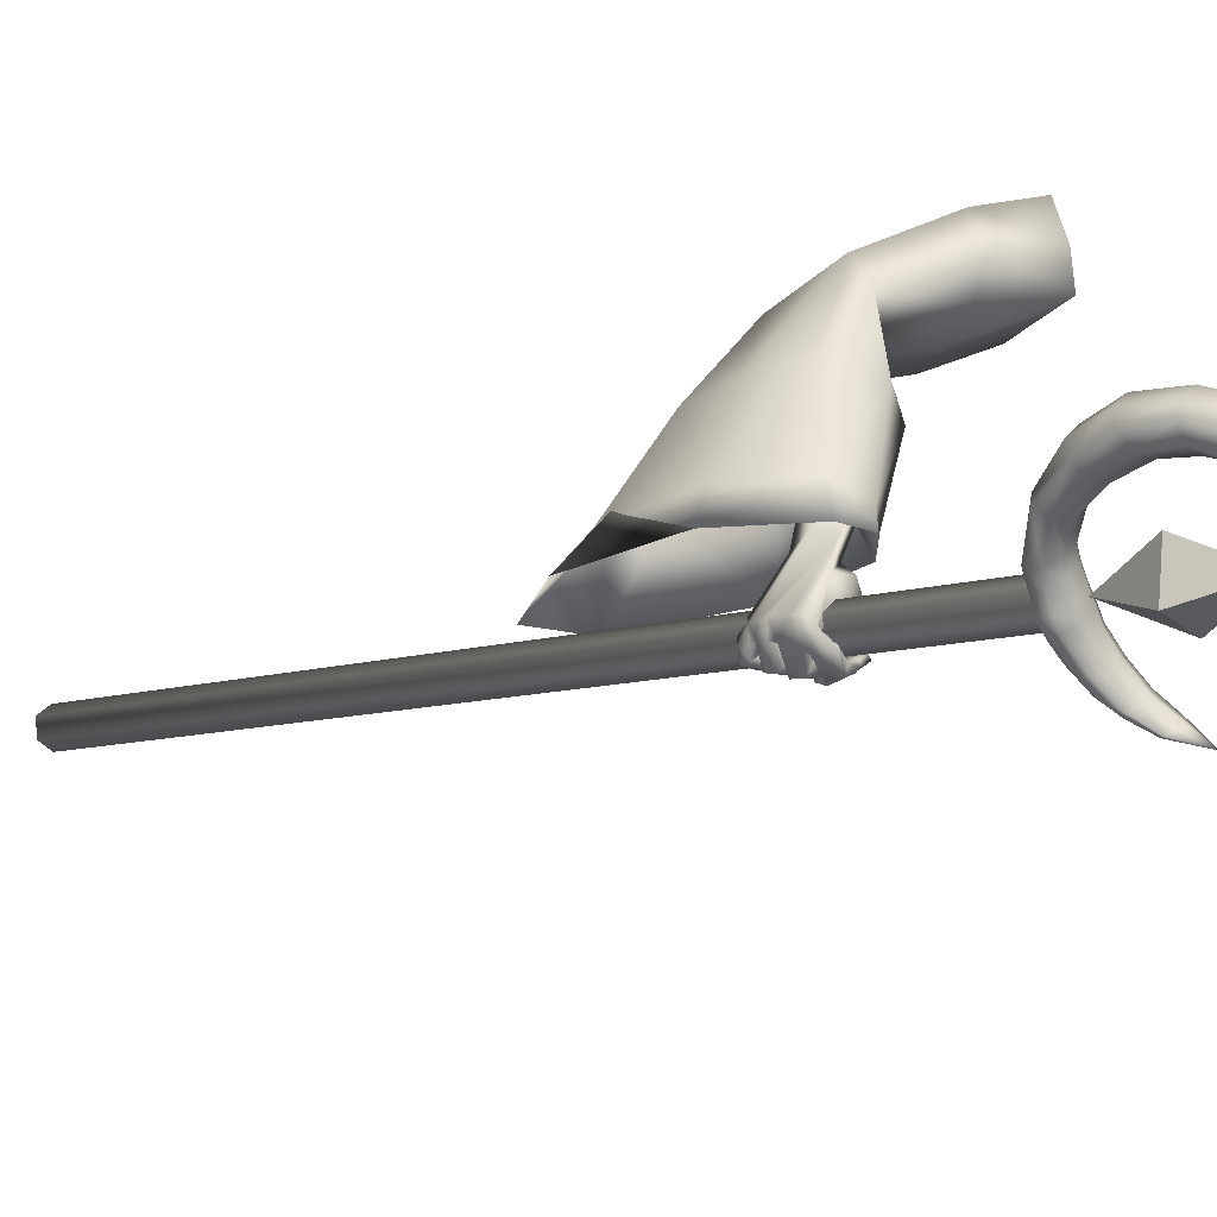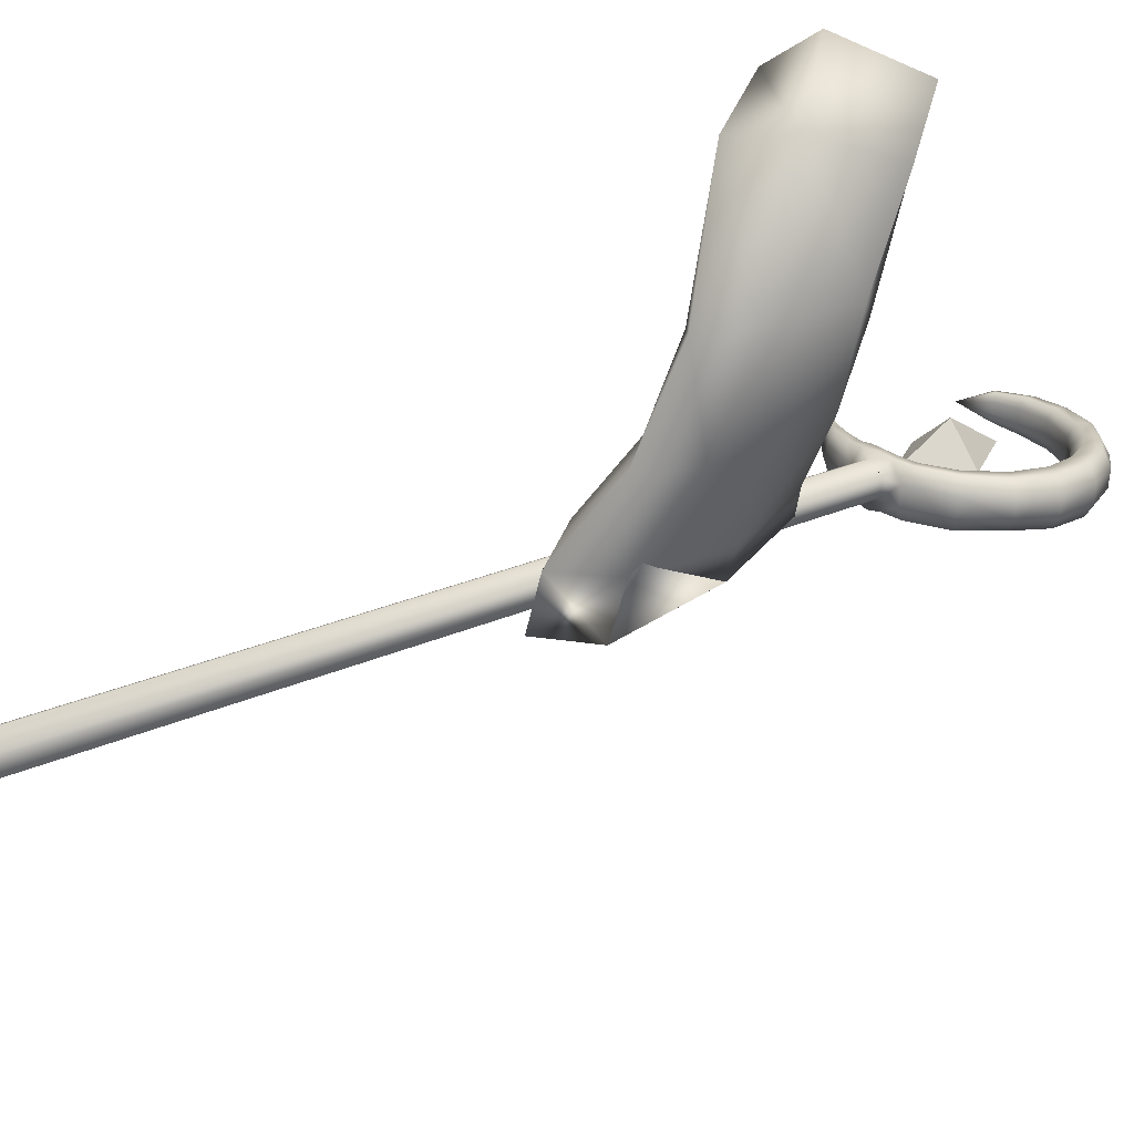
<metadata>
{"format":"obj","ext":"obj","renderer":"f3d","projection":"perspective","resolution":1024,"background":"white","views":[{"elev":-49.3,"azim":120.6,"up":"+Z"},{"elev":57.0,"azim":51.7,"up":"+Z"}]}
</metadata>
<code>
o LowPoly_Warlock.000_Plane.005
v 0.2771 0.4853 -0.07196
v 0.1948 0.2439 -0.06172
v 0.1507 0.3415 -0.01714
v 0.1937 0.3987 0.04586
v 0.305 0.4823 -0.001216
v 0.2396 0.4701 -0.1146
v 0.3401 0.2025 -0.3822
v 0.3481 0.2353 -0.2785
v 0.3442 0.248 -0.4033
v 0.3461 0.2617 -0.2897
v 0.3351 0.177 -0.5108
v 0.3664 0.2004 -0.5384
v 0.4047 0.1975 -0.3984
v 0.407 0.2319 -0.3053
v 0.3702 0.1461 -0.5173
v 0.397 0.2377 -0.407
v 0.402 0.254 -0.3104
v 0.3803 0.1807 -0.5031
v 0.3356 0.1393 -0.6377
v 0.3648 0.1678 -0.638
v 0.3238 0.06742 -0.5797
v 0.3447 0.06486 -0.5772
v 0.363 0.08919 -0.595
v 0.3241 0.0676 -0.6038
v 0.3364 0.06148 -0.6189
v 0.3104 0.07393 -0.5959
v 0.3139 0.07204 -0.6112
v 0.2983 0.07937 -0.5795
v 0.2869 0.08021 -0.5869
v 0.3575 0.08286 -0.5913
v 0.3241 0.08701 -0.6013
v 0.3394 0.07706 -0.6246
v 0.318 0.0846 -0.6205
v 0.2905 0.09104 -0.5918
v 0.3361 0.07079 -0.5974
v 0.3314 0.08865 -0.6115
v 0.3139 0.09447 -0.6055
v 0.2953 0.09604 -0.5886
v 0.3528 0.06975 -0.6086
v 0.3568 0.08588 -0.6142
v 0.3336 0.08929 -0.6091
v 0.3585 0.09506 -0.6187
v 0.3333 0.0996 -0.6044
v 0.3272 0.08488 -0.635
v 0.3233 0.0939 -0.6122
v 0.2941 0.09435 -0.6122
v 0.3062 0.09917 -0.5973
v 0.2851 0.1073 -0.5799
v 0.2999 0.1159 -0.5757
v 0.2906 0.1119 -0.6176
v 0.2847 0.1242 -0.5878
v 0.3029 0.1167 -0.6113
v 0.2964 0.1265 -0.5826
v 0.3257 0.1014 -0.6448
v 0.3202 0.1123 -0.6258
v 0.3619 0.1097 -0.6312
v 0.3341 0.1222 -0.6158
v 0.3541 0.1182 -0.6337
v 0.337 0.1277 -0.6144
v 0.3162 0.1107 -0.6496
v 0.3173 0.122 -0.6253
v 0.282 0.1203 -0.6133
v 0.3021 0.1284 -0.6108
v 0.277 0.1363 -0.5807
v 0.2874 0.1454 -0.582
v 0.2961 0.1445 -0.6249
v 0.2825 0.1576 -0.5923
v 0.2812 0.1363 -0.6271
v 0.267 0.1522 -0.5945
v 0.3165 0.1298 -0.6583
v 0.3102 0.1374 -0.6363
v 0.3315 0.1483 -0.6309
v 0.3488 0.1428 -0.6507
v 0.3265 0.1533 -0.6293
v 0.3426 0.1495 -0.6591
v 0.3024 0.1511 -0.635
v 0.2978 0.1444 -0.6556
v 0.284 0.1577 -0.6117
v 0.2689 0.1516 -0.6226
v 0.2683 0.1667 -0.5892
v 0.2524 0.1617 -0.5949
v 0.2808 0.1772 -0.6193
v 0.2671 0.1814 -0.5986
v 0.2721 0.1761 -0.6261
v 0.2544 0.1801 -0.5996
v 0.2997 0.173 -0.6427
v 0.299 0.1682 -0.6622
v 0.3317 0.179 -0.6438
v 0.3367 0.1777 -0.6565
v 0.3771 0.1186 -0.613
v 0.3732 0.1065 -0.6062
v 0.3774 0.1442 -0.6271
v 0.3787 0.1537 -0.6323
v 0.3541 0.1673 -0.64
v 0.3354 0.1329 -0.6311
v 0.3328 0.1197 -0.6205
v 0.3313 0.1123 -0.6158
v 0.3291 0.187 -0.5172
v 0.3679 0.1916 -0.5743
v 0.2858 0.1624 -0.5763
v 0.3613 0.1797 -0.6095
v 0.3294 0.2045 -0.5479
v 0.2901 0.1856 -0.5624
v 0.2698 0.1612 -0.5899
v 0.2719 0.1856 -0.5847
v 0.2619 0.151 -0.5852
v 0.2526 0.1573 -0.5962
v 0.2635 0.1176 -0.591
v 0.2475 0.1219 -0.5986
v 0.3113 0.1606 -0.6065
v 0.2926 0.163 -0.6013
v 0.2818 0.1463 -0.5989
v 0.2579 0.1623 -0.6126
v 0.2722 0.1163 -0.6024
v 0.2602 0.1282 -0.6168
v 0.2788 0.1482 -0.6149
v 0.2697 0.1184 -0.6145
v 0.2823 0.1955 -0.5926
v 0.2875 0.1611 -0.6046
v 0.2988 0.1849 -0.6033
v 0.323 0.1858 -0.6073
v 0.2927 0.1958 -0.5603
v 0.3595 0.1977 -0.5175
v 0.4422 0.1323 -0.2761
v 0.4461 0.07151 -0.5089
v 0.4457 0.08747 -0.4403
v 0.3838 -0.192 -0.4505
v 0.3618 -0.1485 -0.3764
v 0.3796 -0.03643 -0.2592
v 0.2061 0.2349 -0.01057
v 0.3496 0.07513 -0.1103
v 0.3612 0.2489 -0.5377
v 0.3773 0.288 -0.314
v 0.3628 0.2496 -0.4908
v 0.4195 0.2958 -0.1859
v 0.3447 0.4083 -0.1079
v 0.3011 0.09252 -0.499
v 0.3229 -0.1174 -0.455
v 0.4436 -0.1133 -0.4748
v 0.4068 0.2186 -0.547
v 0.3087 0.219 -0.5136
v 0.3216 -0.07282 -0.3824
v 0.3289 0.03505 -0.2876
v 0.3185 0.098 -0.149
v 0.3071 0.1283 -0.4121
v 0.4215 -0.06872 -0.3934
v 0.4148 0.2167 -0.4681
v 0.3134 0.2295 -0.4739
v 0.3213 0.1698 -0.2869
v 0.3182 0.2744 -0.3198
v 0.4278 0.04583 -0.2564
v 0.4442 0.2326 -0.3028
v 0.3931 0.1417 -0.1038
v 0.3427 0.1678 -0.1829
v 0.3793 0.2766 -0.2158
v 0.4326 0.2734 -0.1239
v 0.3083 0.3696 -0.1447
v 0.224 0.2934 -0.07677
v 0.2693 0.3031 -0.001164
v 0.3611 0.3992 -0.03501
v 0.4185 0.1202 -0.2681
v 0.435 0.08954 -0.3851
v 0.3741 -0.08155 -0.3387
v 0.3825 0.0233 -0.2584
v 0.3995 0.2068 -0.2902
v 0.3749 0.2071 -0.4216
v 0.345 -0.02668 -0.3431
v 0.3534 0.06437 -0.2747
v 0.3345 0.1192 -0.3646
v 0.4174 -0.0237 -0.351
v 0.4125 0.1832 -0.4052
v 0.339 0.1925 -0.4094
v 0.3488 0.1419 -0.2745
v 0.3653 0.203 -0.2942
v 0.4102 0.07055 -0.2568
v 0.4196 0.1778 -0.2835
v 0.275 -0.9489 -0.07958
v 0.3056 -0.9517 -0.08326
v 0.3171 -0.9639 -0.1094
v 0.2979 -0.9733 -0.1319
v 0.2672 -0.9705 -0.1282
v 0.2557 -0.9583 -0.102
v 0.3256 0.429 -0.6996
v 0.3562 0.4262 -0.7033
v 0.3677 0.414 -0.7294
v 0.3485 0.4046 -0.7519
v 0.3178 0.4074 -0.7482
v 0.3063 0.4195 -0.7221
v 0.3864 0.4321 -0.6929
v 0.3979 0.42 -0.719
v 0.4508 0.4743 -0.6843
v 0.4623 0.4621 -0.7105
v 0.5003 0.5335 -0.6907
v 0.5114 0.5217 -0.7162
v 0.5252 0.5963 -0.7086
v 0.5367 0.5841 -0.7347
v 0.524 0.6639 -0.7406
v 0.5355 0.6517 -0.7667
v 0.5038 0.7163 -0.7739
v 0.5153 0.7041 -0.8
v 0.4721 0.7478 -0.804
v 0.4826 0.7367 -0.8279
v 0.4288 0.772 -0.8346
v 0.4391 0.761 -0.858
v 0.3695 0.7805 -0.8658
v 0.379 0.7704 -0.8874
v 0.3171 0.7708 -0.8854
v 0.3258 0.7615 -0.9053
v 0.2602 0.7413 -0.8996
v 0.267 0.7341 -0.9151
v 0.2232 0.4705 -0.7876
v 0.1687 0.5146 -0.8449
v 0.295 0.4566 -0.7464
v 0.3608 0.4651 -0.7195
v 0.4194 0.5025 -0.7112
v 0.4511 0.5562 -0.7228
v 0.4666 0.6558 -0.762
v 0.4288 0.7187 -0.8095
v 0.3549 0.75 -0.858
v 0.2697 0.7325 -0.8914
v 0.2285 0.6981 -0.9043
v 0.2765 0.7253 -0.9069
v 0.3644 0.74 -0.8796
v 0.4392 0.7076 -0.8333
v 0.4781 0.6436 -0.7881
v 0.4623 0.5443 -0.7482
v 0.4308 0.4903 -0.7374
v 0.3722 0.453 -0.7456
v 0.3052 0.4458 -0.7695
v 0.2914 0.4103 -0.759
v 0.2813 0.4211 -0.7359
v 0.2532 0.4229 -0.7804
v 0.2438 0.433 -0.7589
v 0.2251 0.4415 -0.7993
v 0.2169 0.4501 -0.7808
v 0.199 0.4673 -0.8202
v 0.1925 0.4743 -0.8052
v 0.2313 0.4619 -0.8061
v 0.3763 0.413 -0.7519
v 0.3264 0.4072 -0.7711
v 0.4065 0.4198 -0.7418
v 0.4656 0.4595 -0.7345
v 0.5048 0.5187 -0.7436
v 0.5322 0.5793 -0.7617
v 0.5336 0.6414 -0.7894
v 0.5109 0.6877 -0.8208
v 0.4786 0.7209 -0.8466
v 0.4429 0.746 -0.8733
v 0.3827 0.7565 -0.9013
v 0.3289 0.747 -0.9174
v 0.2743 0.7266 -0.9242
v 0.279 0.7223 -0.9202
v 0.3744 0.7393 -0.8969
v 0.4583 0.7072 -0.8492
v 0.5066 0.6376 -0.7995
v 0.485 0.5301 -0.7576
v 0.4517 0.4744 -0.7475
v 0.38 0.431 -0.7586
v 0.312 0.4253 -0.7806
v 0.299 0.4102 -0.7792
v 0.2603 0.4228 -0.7992
v 0.2312 0.4414 -0.8155
v 0.204 0.4672 -0.8334
v 0.2368 0.4455 -0.8149
v 0.1945 0.4901 -0.8117
v 0.2011 0.4831 -0.8267
v 0.2056 0.4707 -0.8343
v 0.2605 0.4601 -0.7643
v 0.2699 0.4501 -0.7858
v 0.2763 0.4311 -0.7961
v 0.3537 0.4075 -0.7669
v 0.3134 0.4589 -0.7373
v 0.3249 0.4467 -0.7634
v 0.3327 0.4241 -0.7762
v 0.3336 0.4615 -0.7297
v 0.3451 0.4494 -0.7558
v 0.3529 0.427 -0.7687
v 0.3829 0.4735 -0.7136
v 0.3944 0.4613 -0.7398
v 0.4022 0.44 -0.7531
v 0.4689 0.6112 -0.7402
v 0.4803 0.599 -0.7664
v 0.5036 0.5862 -0.7769
v 0.4551 0.6861 -0.7811
v 0.4665 0.6739 -0.8072
v 0.4898 0.6694 -0.8217
v 0.4058 0.7365 -0.8286
v 0.4161 0.7256 -0.8521
v 0.4315 0.7236 -0.8678
v 0.3052 0.7456 -0.8789
v 0.3139 0.7363 -0.8988
v 0.3244 0.736 -0.9142
v 0.3491 0.4462 -0.6886
v 0.2999 0.4396 -0.707
v 0.3769 0.4532 -0.6796
v 0.4329 0.4918 -0.6731
v 0.4764 0.5483 -0.6817
v 0.4998 0.6098 -0.6988
v 0.5 0.6707 -0.7271
v 0.4833 0.7178 -0.7563
v 0.4526 0.7481 -0.7879
v 0.4159 0.7718 -0.8159
v 0.3591 0.7808 -0.848
v 0.308 0.7719 -0.8693
v 0.2575 0.7445 -0.8862
v 0.2156 0.4717 -0.7722
v 0.2838 0.4549 -0.7264
v 0.351 0.4631 -0.6956
v 0.4203 0.5031 -0.6839
v 0.4586 0.5589 -0.6944
v 0.4738 0.667 -0.7369
v 0.4329 0.7349 -0.7903
v 0.3513 0.7646 -0.8438
v 0.2624 0.74 -0.882
v 0.2775 0.4387 -0.7216
v 0.2416 0.4481 -0.7446
v 0.2125 0.4617 -0.7688
v 0.1882 0.4841 -0.796
v 0.189 0.4906 -0.7986
v 0.2488 0.4598 -0.7469
v 0.303 0.4568 -0.7137
v 0.3246 0.4582 -0.7034
v 0.3755 0.4704 -0.6883
v 0.4773 0.6157 -0.7114
v 0.4586 0.7026 -0.76
v 0.4036 0.7528 -0.8127
v 0.3015 0.7582 -0.8657
v 0.3239 0.4414 -0.6939
v 0.3219 0.5833 -0.742
v 0.3641 0.5383 -0.8385
v 0.2871 0.5527 -0.8127
v 0.3471 0.6587 -0.8358
v 0.3399 0.4617 -0.7472
v 0.3999 0.5677 -0.7703
f 332 331 329
f 333 334 329
f 334 333 330
f 331 332 330
f 332 334 330
f 333 331 330
f 334 332 329
f 331 333 329
f 7 10 9
f 9 98 11
f 11 13 7
f 7 14 8
f 9 18 123
f 9 17 16
f 18 13 15
f 16 14 13
f 110 97 100
f 11 98 100
f 15 30 18
f 18 91 123
f 15 21 22
f 35 25 39
f 24 27 25
f 26 29 27
f 39 32 40
f 32 27 33
f 27 34 33
f 35 36 24
f 24 37 26
f 26 38 28
f 37 34 38
f 28 34 29
f 33 36 32
f 31 35 21
f 30 39 40
f 22 35 39
f 41 32 36
f 41 42 40
f 41 31 43
f 42 45 44
f 45 46 44
f 47 48 46
f 48 50 46
f 47 53 49
f 51 52 50
f 49 51 48
f 52 45 55
f 46 54 44
f 50 55 54
f 42 54 56
f 43 55 45
f 57 54 55
f 57 58 56
f 58 61 60
f 61 62 60
f 63 64 62
f 63 67 65
f 67 68 69
f 69 62 64
f 60 68 70
f 68 71 70
f 63 71 66
f 61 72 71
f 58 70 73
f 72 70 71
f 72 75 73
f 74 77 75
f 76 79 77
f 78 81 79
f 78 83 80
f 79 85 84
f 84 83 82
f 80 85 81
f 76 82 78
f 77 84 87
f 84 86 87
f 74 86 76
f 75 87 89
f 87 88 89
f 40 23 30
f 91 42 56
f 90 56 58
f 92 58 73
f 93 73 75
f 75 20 93
f 94 89 88
f 94 74 19
f 72 19 74
f 59 95 72
f 57 96 59
f 97 43 31
f 65 69 64
f 121 101 94
f 101 20 94
f 98 103 100
f 99 98 12
f 100 105 104
f 104 107 106
f 106 109 108
f 119 100 104
f 104 112 111
f 108 112 106
f 107 115 109
f 115 116 117
f 117 112 114
f 115 114 109
f 105 113 107
f 113 120 116
f 116 111 112
f 104 111 119
f 119 111 110
f 120 110 111
f 94 110 121
f 118 103 122
f 103 102 122
f 98 99 102
f 120 122 121
f 93 20 99
f 93 123 92
f 92 123 90
f 90 123 91
f 23 18 30
f 7 8 10
f 11 7 9
f 9 12 98
f 11 15 13
f 7 13 14
f 123 12 9
f 9 16 18
f 9 10 17
f 18 16 13
f 16 17 14
f 21 15 31
f 11 100 15
f 110 19 95
f 110 95 96
f 15 100 97
f 97 31 15
f 110 96 97
f 15 22 30
f 18 23 91
f 35 24 25
f 24 26 27
f 26 28 29
f 39 25 32
f 32 25 27
f 27 29 34
f 35 41 36
f 24 36 37
f 26 37 38
f 37 33 34
f 28 38 34
f 33 37 36
f 31 41 35
f 30 22 39
f 22 21 35
f 41 40 32
f 41 43 42
f 42 43 45
f 45 47 46
f 47 49 48
f 48 51 50
f 47 52 53
f 51 53 52
f 49 53 51
f 52 47 45
f 46 50 54
f 50 52 55
f 42 44 54
f 43 57 55
f 57 56 54
f 57 59 58
f 58 59 61
f 61 63 62
f 63 65 64
f 63 66 67
f 67 66 68
f 69 68 62
f 60 62 68
f 68 66 71
f 63 61 71
f 61 59 72
f 58 60 70
f 72 73 70
f 72 74 75
f 74 76 77
f 76 78 79
f 78 80 81
f 78 82 83
f 79 81 85
f 84 85 83
f 80 83 85
f 76 86 82
f 77 79 84
f 84 82 86
f 74 88 86
f 75 77 87
f 87 86 88
f 40 42 23
f 91 23 42
f 90 91 56
f 92 90 58
f 93 92 73
f 75 89 20
f 94 20 89
f 94 88 74
f 72 95 19
f 59 96 95
f 57 97 96
f 97 57 43
f 65 67 69
f 101 99 20
f 98 102 103
f 100 103 105
f 104 105 107
f 106 107 109
f 119 110 100
f 104 106 112
f 108 114 112
f 107 113 115
f 115 113 116
f 117 116 112
f 108 109 114
f 115 117 114
f 105 118 113
f 113 118 120
f 116 120 111
f 120 121 110
f 94 19 110
f 118 105 103
f 101 121 99
f 120 118 122
f 122 102 121
f 99 121 102
f 99 12 123
f 123 93 99
f 126 152 124
f 125 147 126
f 144 130 2
f 144 129 131
f 142 129 143
f 138 128 142
f 160 1 5
f 156 136 160
f 152 135 156
f 147 133 152
f 140 134 147
f 148 137 145
f 137 142 145
f 128 139 146
f 146 125 126
f 134 141 148
f 3 158 2
f 154 2 158
f 154 143 144
f 145 143 149
f 150 145 149
f 129 146 151
f 151 126 124
f 134 150 133
f 131 151 153
f 155 149 154
f 133 155 135
f 151 124 153
f 130 153 159
f 155 158 157
f 159 156 160
f 135 157 136
f 6 158 3
f 136 6 1
f 3 159 4
f 159 5 4
f 162 176 171
f 125 171 140
f 164 167 168
f 163 138 167
f 165 171 176
f 166 140 171
f 172 137 141
f 167 137 169
f 163 139 127
f 170 125 139
f 166 141 132
f 168 169 173
f 174 169 172
f 164 170 163
f 175 162 170
f 174 166 165
f 168 173 161
f 3 2 130
f 1 6 4
f 126 147 152
f 125 140 147
f 144 131 130
f 144 143 129
f 142 128 129
f 138 127 128
f 160 136 1
f 156 135 136
f 152 133 135
f 147 134 133
f 140 132 134
f 148 141 137
f 137 138 142
f 128 127 139
f 146 139 125
f 134 132 141
f 154 144 2
f 154 149 143
f 145 142 143
f 150 148 145
f 129 128 146
f 151 146 126
f 134 148 150
f 131 129 151
f 155 150 149
f 133 150 155
f 156 153 124
f 124 152 156
f 130 131 153
f 155 154 158
f 159 153 156
f 135 155 157
f 6 157 158
f 136 157 6
f 3 130 159
f 159 160 5
f 162 161 176
f 125 162 171
f 164 163 167
f 163 127 138
f 165 166 171
f 166 132 140
f 172 169 137
f 167 138 137
f 163 170 139
f 170 162 125
f 166 172 141
f 168 167 169
f 174 173 169
f 164 175 170
f 175 161 162
f 174 172 166
f 165 176 174
f 161 175 168
f 164 168 175
f 173 174 176
f 176 161 173
f 3 4 6
f 5 1 4
f 182 181 179
f 177 188 182
f 181 186 180
f 178 185 184
f 182 187 181
f 179 186 185
f 177 184 183
f 179 178 177
f 177 182 179
f 181 180 179
f 177 183 188
f 181 187 186
f 178 179 185
f 182 188 187
f 179 180 186
f 177 178 184
f 185 187 184
f 183 184 187
f 185 186 187
f 187 188 183
f 185 189 184
f 189 192 191
f 191 194 193
f 194 195 193
f 196 197 195
f 198 199 197
f 199 202 201
f 202 203 201
f 203 206 205
f 205 208 207
f 207 210 209
f 188 230 187
f 231 232 230
f 233 234 232
f 235 236 234
f 236 237 212
f 287 223 288
f 278 227 279
f 285 218 224
f 222 220 221
f 276 214 228
f 281 225 282
f 290 222 291
f 266 211 238
f 269 213 229
f 215 226 227
f 209 210 221
f 210 250 251
f 273 259 229
f 221 252 222
f 232 260 230
f 196 243 244
f 269 264 238
f 206 248 249
f 221 210 251
f 292 223 291
f 236 212 263
f 192 241 242
f 289 224 288
f 202 246 247
f 266 267 212
f 286 225 285
f 234 261 232
f 198 244 245
f 208 249 250
f 283 226 282
f 187 260 240
f 192 243 194
f 256 227 226
f 204 247 248
f 280 228 279
f 236 262 234
f 190 239 241
f 200 245 246
f 238 267 266
f 212 265 266
f 263 212 267
f 263 264 262
f 229 270 269
f 238 268 269
f 261 264 270
f 260 270 259
f 186 240 271
f 186 239 185
f 277 273 276
f 229 272 273
f 258 276 228
f 272 276 273
f 240 259 274
f 271 274 277
f 239 277 258
f 257 279 227
f 214 279 228
f 241 258 280
f 242 280 257
f 243 257 256
f 255 282 225
f 226 281 282
f 244 256 283
f 245 283 255
f 254 285 224
f 217 285 225
f 246 255 286
f 247 286 254
f 253 288 223
f 224 287 288
f 248 254 289
f 249 289 253
f 252 291 222
f 219 291 223
f 250 253 292
f 251 292 252
f 252 221 251
f 197 298 195
f 212 319 265
f 231 316 233
f 189 293 184
f 207 303 205
f 199 299 197
f 319 211 265
f 233 317 235
f 214 323 278
f 268 307 213
f 191 295 189
f 207 305 304
f 217 325 284
f 275 308 214
f 219 327 290
f 307 272 213
f 201 300 199
f 278 309 215
f 237 317 318
f 215 310 216
f 306 268 211
f 191 297 296
f 281 311 217
f 209 221 305
f 212 237 318
f 321 275 272
f 203 301 201
f 284 312 218
f 287 313 219
f 195 297 193
f 188 315 231
f 290 314 220
f 216 324 281
f 205 302 203
f 218 326 287
f 220 314 221
f 183 294 188
f 183 293 328
f 212 318 319
f 318 306 319
f 320 317 316
f 320 315 307
f 294 307 315
f 294 322 321
f 322 293 308
f 295 308 293
f 296 323 295
f 297 309 296
f 298 310 297
f 299 324 298
f 300 311 299
f 301 325 300
f 302 312 301
f 303 326 302
f 304 313 303
f 305 327 304
f 314 305 221
f 185 190 189
f 189 190 192
f 191 192 194
f 194 196 195
f 196 198 197
f 198 200 199
f 199 200 202
f 202 204 203
f 203 204 206
f 205 206 208
f 207 208 210
f 188 231 230
f 231 233 232
f 233 235 234
f 235 237 236
f 287 219 223
f 278 215 227
f 285 284 218
f 276 275 214
f 281 217 225
f 290 220 222
f 266 265 211
f 269 268 213
f 215 216 226
f 210 208 250
f 273 274 259
f 232 261 260
f 196 194 243
f 269 270 264
f 206 204 248
f 292 253 223
f 192 190 241
f 289 254 224
f 202 200 246
f 286 255 225
f 234 262 261
f 198 196 244
f 208 206 249
f 283 256 226
f 187 230 260
f 192 242 243
f 256 257 227
f 204 202 247
f 280 258 228
f 236 263 262
f 190 185 239
f 200 198 245
f 238 264 267
f 263 267 264
f 229 259 270
f 238 211 268
f 261 262 264
f 260 261 270
f 186 187 240
f 186 271 239
f 277 274 273
f 229 213 272
f 258 277 276
f 272 275 276
f 240 260 259
f 271 240 274
f 239 271 277
f 257 280 279
f 214 278 279
f 241 239 258
f 242 241 280
f 243 242 257
f 255 283 282
f 226 216 281
f 244 243 256
f 245 244 283
f 254 286 285
f 217 284 285
f 246 245 255
f 247 246 286
f 253 289 288
f 224 218 287
f 248 247 254
f 249 248 289
f 252 292 291
f 219 290 291
f 250 249 253
f 251 250 292
f 197 299 298
f 231 315 316
f 189 295 293
f 207 304 303
f 199 300 299
f 319 306 211
f 233 316 317
f 214 308 323
f 268 320 307
f 191 296 295
f 207 209 305
f 217 311 325
f 275 322 308
f 219 313 327
f 307 321 272
f 201 301 300
f 278 323 309
f 237 235 317
f 215 309 310
f 306 320 268
f 191 193 297
f 281 324 311
f 321 322 275
f 203 302 301
f 284 325 312
f 287 326 313
f 195 298 297
f 188 294 315
f 290 327 314
f 216 310 324
f 205 303 302
f 218 312 326
f 183 328 294
f 183 184 293
f 318 317 306
f 320 306 317
f 320 316 315
f 294 321 307
f 294 328 322
f 322 328 293
f 295 323 308
f 296 309 323
f 297 310 309
f 298 324 310
f 299 311 324
f 300 325 311
f 301 312 325
f 302 326 312
f 303 313 326
f 304 327 313
f 305 314 327

</code>
